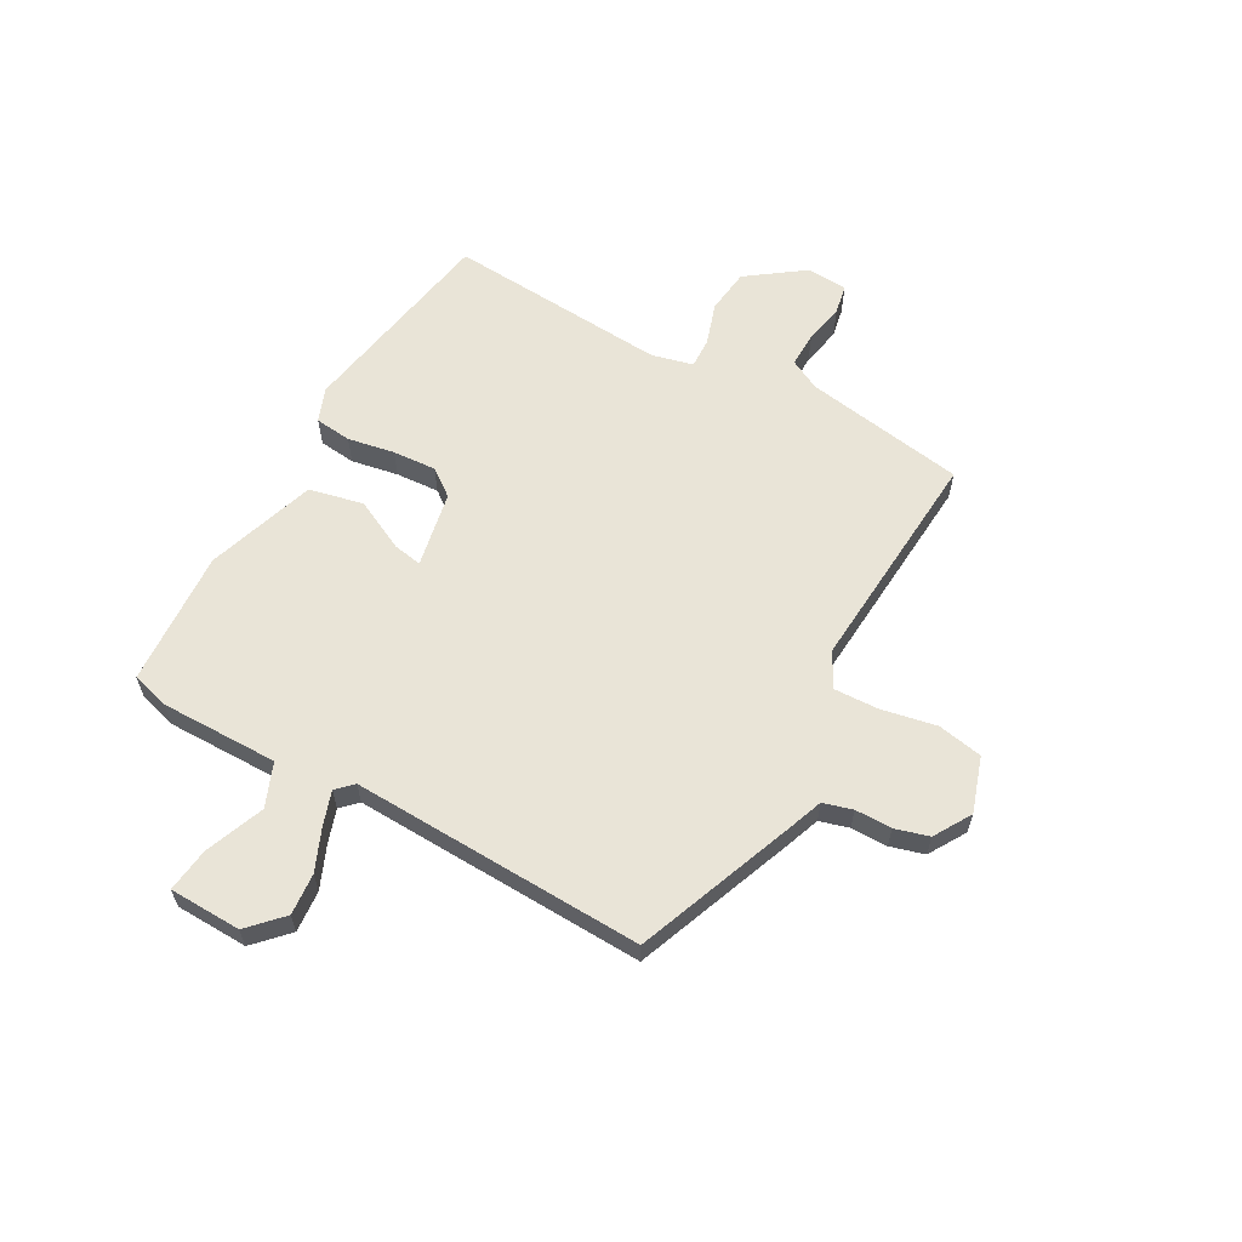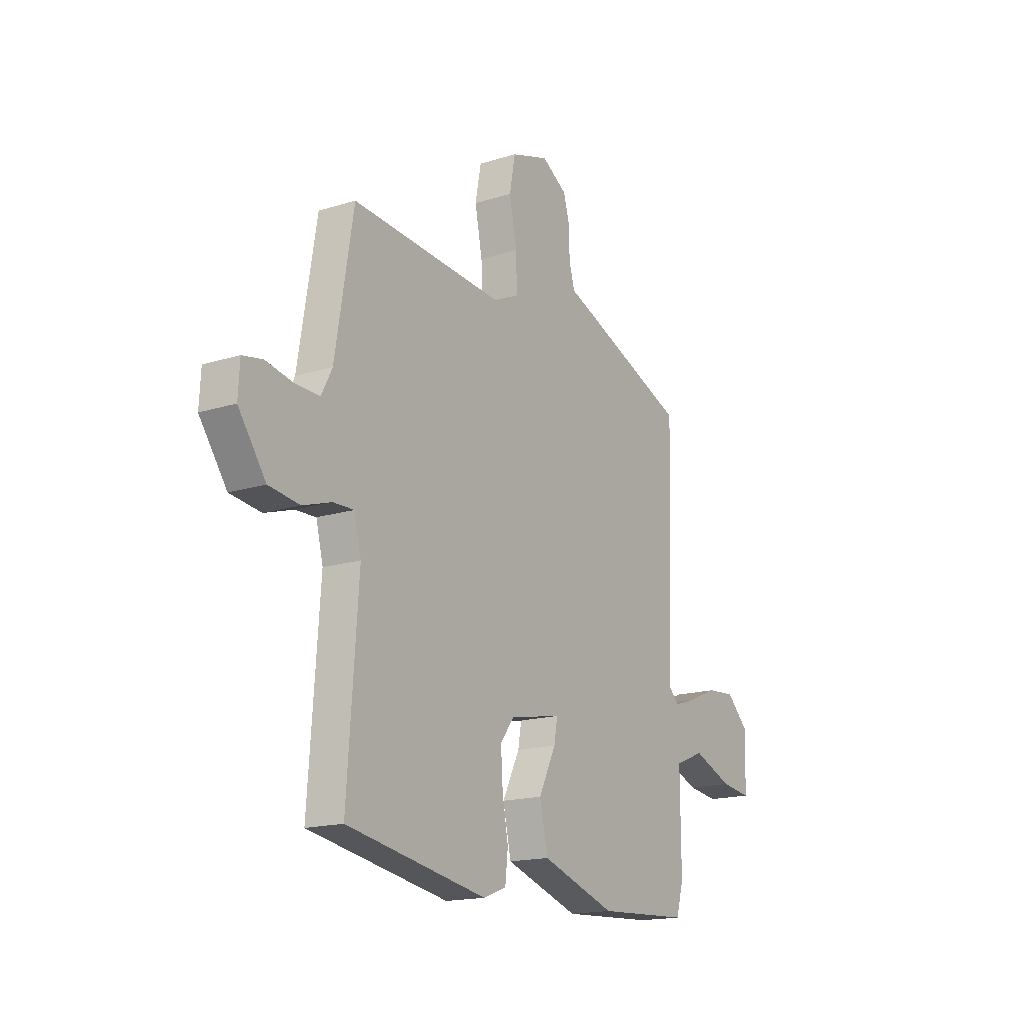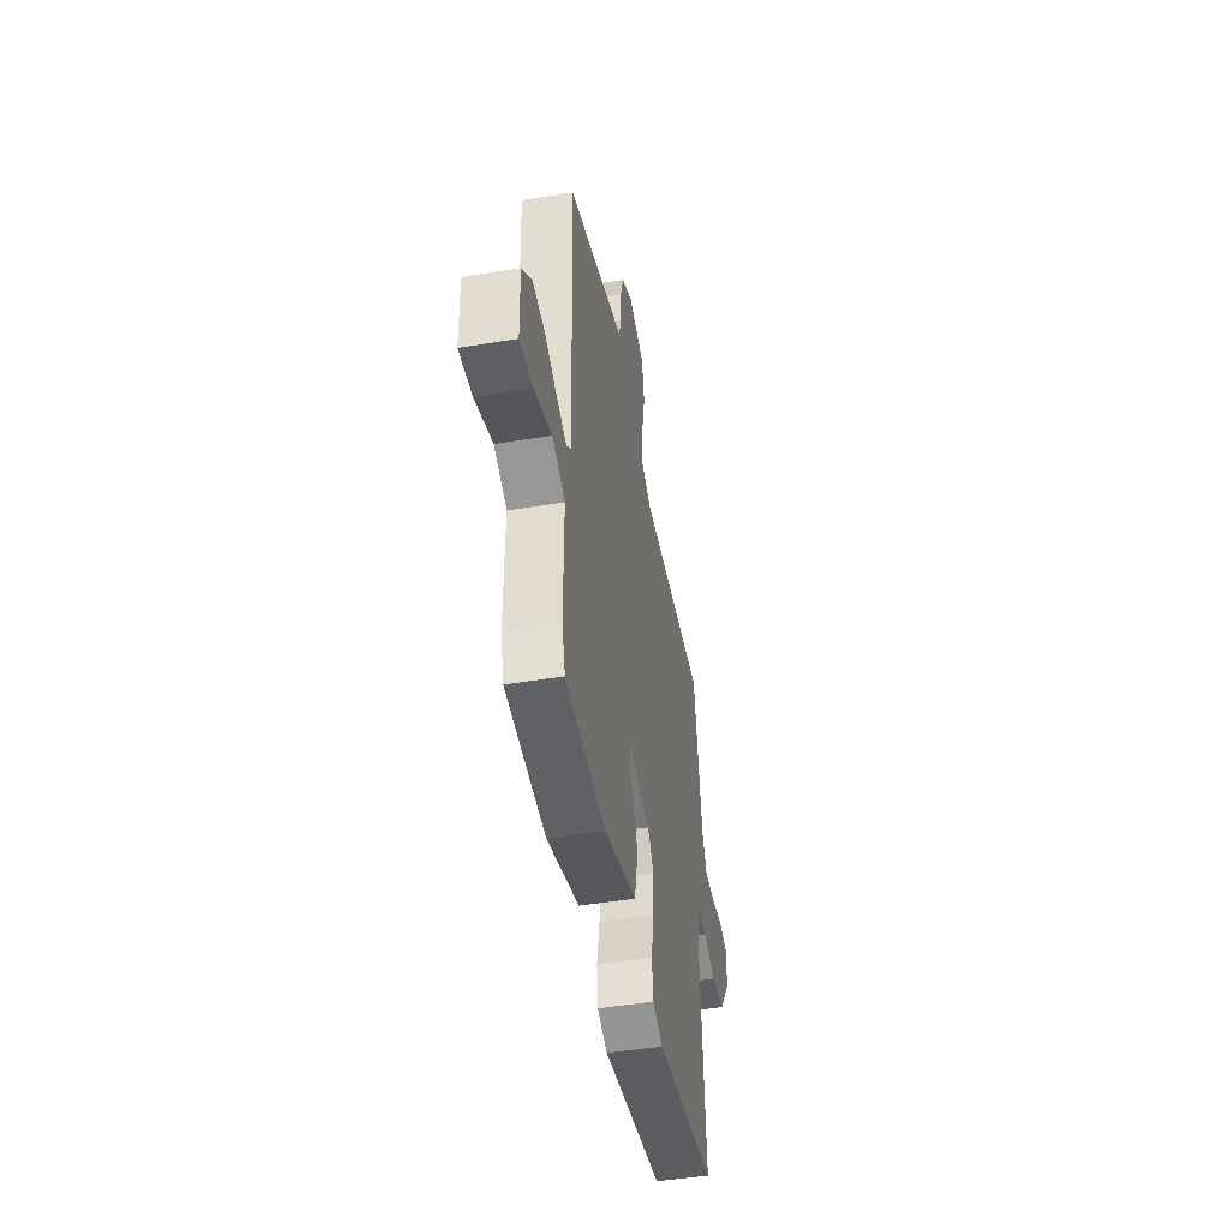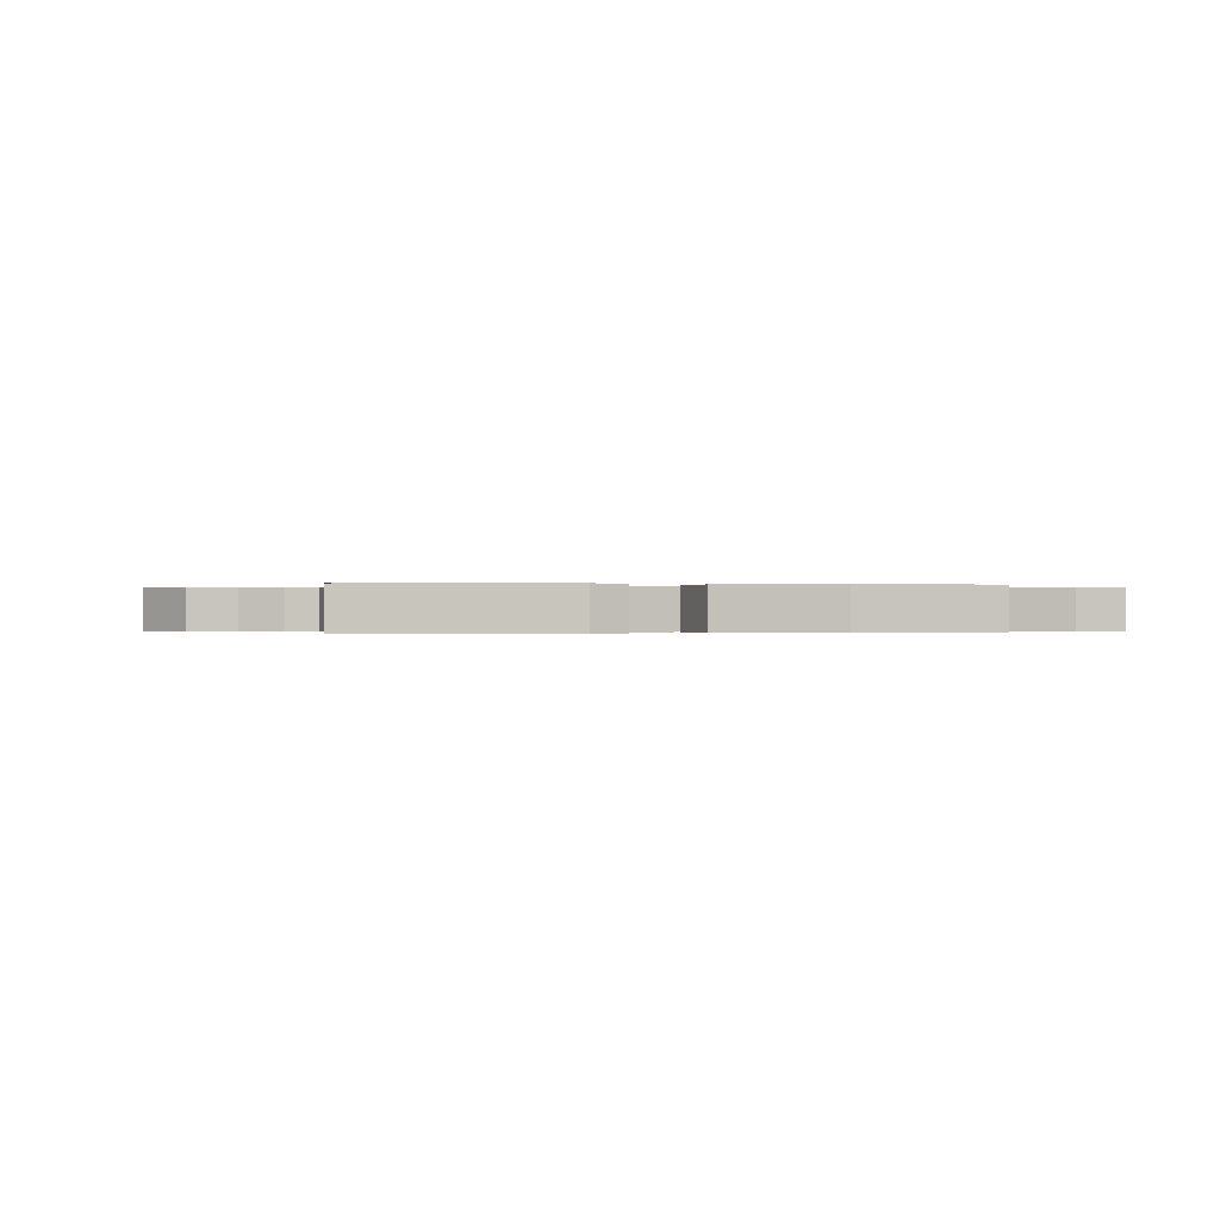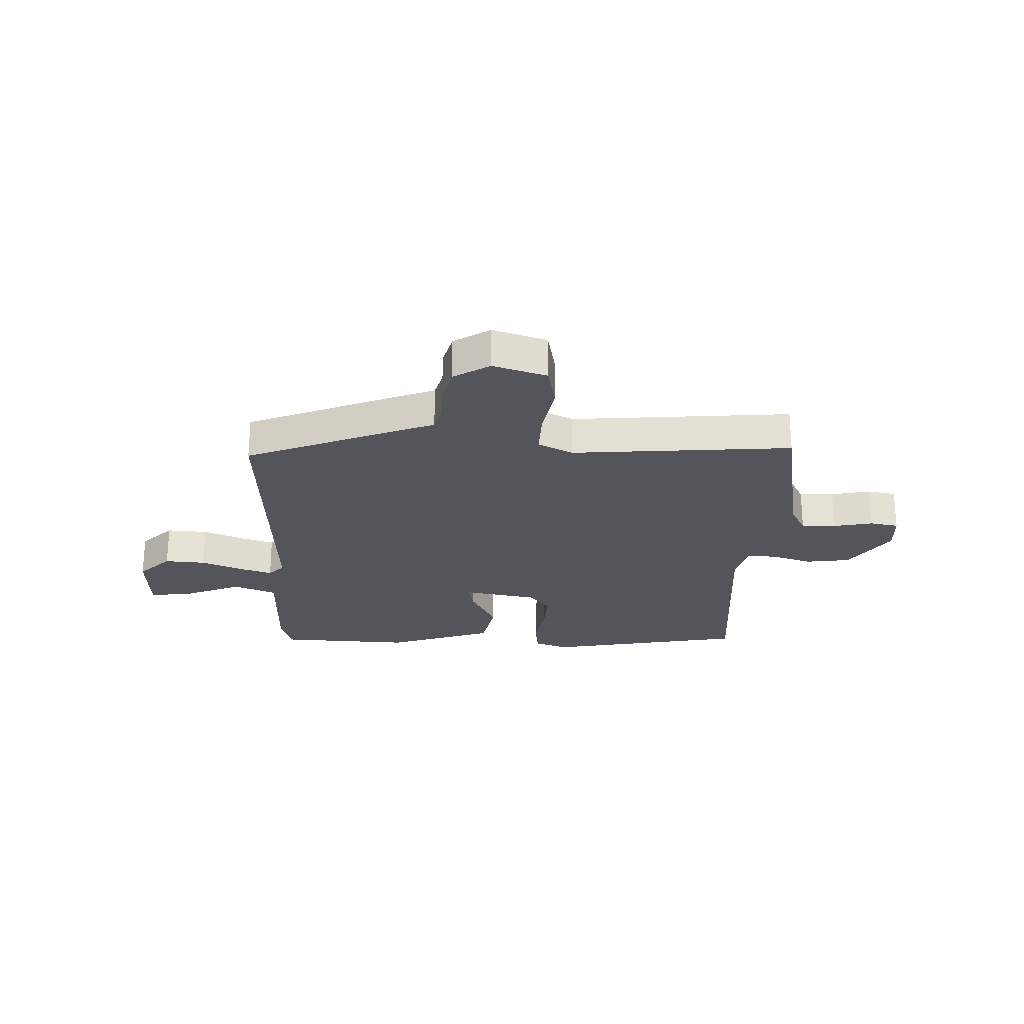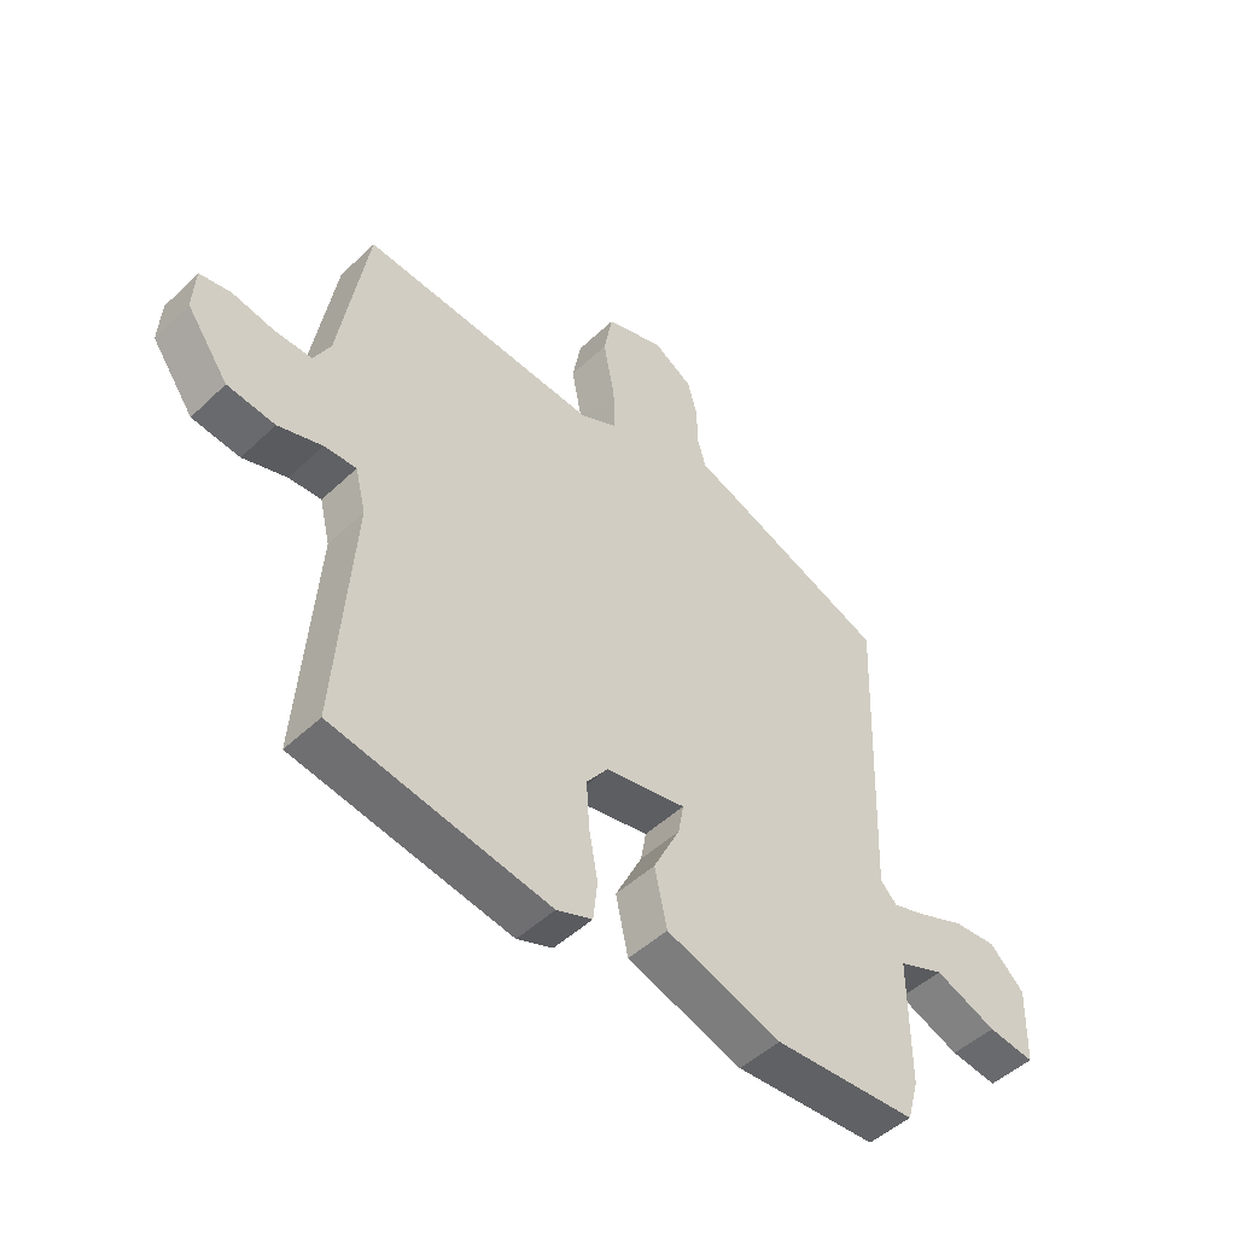
<metadata>
{"format":"obj","ext":"obj","renderer":"f3d","projection":"perspective","resolution":1024,"background":"white","views":[{"elev":61.1,"azim":-61.0,"up":"+Y"},{"elev":-16.8,"azim":122.4,"up":"+Z"},{"elev":-47.2,"azim":-79.4,"up":"+Z"},{"elev":-0.2,"azim":170.9,"up":"+Y"},{"elev":-25.0,"azim":-1.4,"up":"+Y"},{"elev":-48.8,"azim":136.4,"up":"+Z"}]}
</metadata>
<code>
v 0.492 0.07 -0.473
v 0.128 0.07 -0.537
v 0.068 0.07 -0.514
v 0.061 0.07 -0.449
v 0.076 0.07 -0.366
v 0.081 0.07 -0.289
v 0.045 0.07 -0.241
v -0.09 0.07 -0.215
v -0.081 0.07 -0.266
v -0.036 0.07 -0.357
v -0.057 0.07 -0.453
v -0.251 0.07 -0.517
v -0.492 0.07 -0.503
v -0.511 0.07 -0.436
v -0.51 0.07 -0.227
v -0.587 0.07 -0.196
v -0.691 0.07 -0.237
v -0.77 0.07 -0.247
v -0.774 0.07 -0.119
v -0.716 0.07 -0.063
v -0.642 0.07 -0.069
v -0.568 0.07 -0.1
v -0.508 0.07 -0.12
v -0.48 0.07 -0.092
v -0.5 0.07 0.428
v -0.218 0.07 0.537
v -0.156 0.07 0.56
v -0.141 0.07 0.612
v -0.141 0.07 0.677
v -0.124 0.07 0.737
v -0.058 0.07 0.777
v 0.04 0.07 0.745
v 0.055 0.07 0.665
v 0.036 0.07 0.568
v 0.033 0.07 0.487
v 0.096 0.07 0.455
v 0.496 0.07 0.484
v 0.543 0.07 0.198
v 0.571 0.07 0.144
v 0.634 0.07 0.145
v 0.705 0.07 0.159
v 0.757 0.07 0.149
v 0.761 0.07 0.076
v 0.69 0.07 -0.023
v 0.61 0.07 -0.033
v 0.536 0.07 -0.009
v 0.482 0.07 -0.007
v 0.464 0.07 -0.08
v 0.492 0 -0.473
v 0.128 0 -0.537
v 0.068 0 -0.514
v 0.061 0 -0.449
v 0.076 0 -0.366
v 0.081 0 -0.289
v 0.045 0 -0.241
v -0.09 0 -0.215
v -0.081 0 -0.266
v -0.036 0 -0.357
v -0.057 0 -0.453
v -0.251 0 -0.517
v -0.492 0 -0.503
v -0.511 0 -0.436
v -0.51 0 -0.227
v -0.587 0 -0.196
v -0.691 0 -0.237
v -0.77 0 -0.247
v -0.774 0 -0.119
v -0.716 0 -0.063
v -0.642 0 -0.069
v -0.568 0 -0.1
v -0.508 0 -0.12
v -0.48 0 -0.092
v -0.5 0 0.428
v -0.218 0 0.537
v -0.156 0 0.56
v -0.141 0 0.612
v -0.141 0 0.677
v -0.124 0 0.737
v -0.058 0 0.777
v 0.04 0 0.745
v 0.055 0 0.665
v 0.036 0 0.568
v 0.033 0 0.487
v 0.096 0 0.455
v 0.496 0 0.484
v 0.543 0 0.198
v 0.571 0 0.144
v 0.634 0 0.145
v 0.705 0 0.159
v 0.757 0 0.149
v 0.761 0 0.076
v 0.69 0 -0.023
v 0.61 0 -0.033
v 0.536 0 -0.009
v 0.482 0 -0.007
v 0.464 0 -0.08
f 43 44 45 46
f 43 46 47
f 40 41 42 43
f 39 40 43 47
f 38 39 47
f 36 37 38 47
f 35 36 47 48
f 31 32 33 34
f 31 34 35
f 28 29 30 31
f 27 28 31 35
f 24 25 26 27
f 24 27 35 48
f 19 20 21 22
f 19 22 23
f 16 17 18 19
f 15 16 19 23
f 9 10 11 12
f 8 9 12 13
f 2 3 4 5
f 2 5 6
f 1 2 6
f 48 1 6 7
f 8 13 14 15
f 8 15 23 24
f 7 8 24 48
f 94 93 92 91
f 95 94 91
f 91 90 89 88
f 95 91 88 87
f 95 87 86
f 95 86 85 84
f 96 95 84 83
f 82 81 80 79
f 83 82 79
f 79 78 77 76
f 83 79 76 75
f 75 74 73 72
f 96 83 75 72
f 70 69 68 67
f 71 70 67
f 67 66 65 64
f 71 67 64 63
f 60 59 58 57
f 61 60 57 56
f 53 52 51 50
f 54 53 50
f 54 50 49
f 55 54 49 96
f 63 62 61 56
f 72 71 63 56
f 96 72 56 55
f 1 49 50 2
f 2 50 51 3
f 3 51 52 4
f 4 52 53 5
f 5 53 54 6
f 6 54 55 7
f 7 55 56 8
f 8 56 57 9
f 9 57 58 10
f 10 58 59 11
f 11 59 60 12
f 12 60 61 13
f 13 61 62 14
f 14 62 63 15
f 15 63 64 16
f 16 64 65 17
f 17 65 66 18
f 18 66 67 19
f 19 67 68 20
f 20 68 69 21
f 21 69 70 22
f 22 70 71 23
f 23 71 72 24
f 24 72 73 25
f 25 73 74 26
f 26 74 75 27
f 27 75 76 28
f 28 76 77 29
f 29 77 78 30
f 30 78 79 31
f 31 79 80 32
f 32 80 81 33
f 33 81 82 34
f 34 82 83 35
f 35 83 84 36
f 36 84 85 37
f 37 85 86 38
f 38 86 87 39
f 39 87 88 40
f 40 88 89 41
f 41 89 90 42
f 42 90 91 43
f 43 91 92 44
f 44 92 93 45
f 45 93 94 46
f 46 94 95 47
f 47 95 96 48
f 48 96 49 1

</code>
